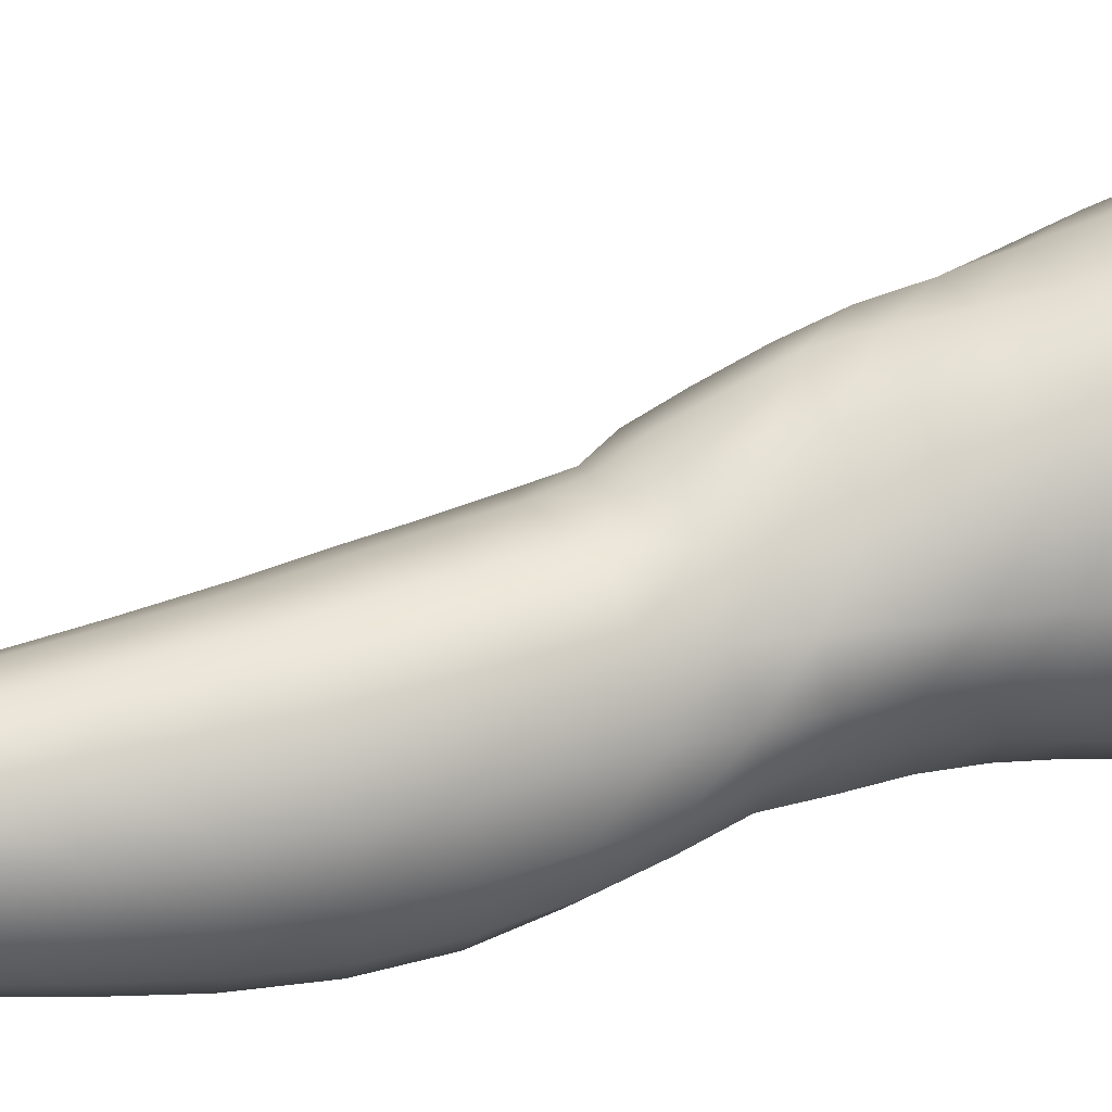
<metadata>
{"format":"obj","ext":"obj","renderer":"f3d","projection":"perspective","resolution":1024,"background":"white","views":[{"elev":21.7,"azim":72.1,"up":"+Z"}]}
</metadata>
<code>
o SMPLX-mesh-female.001
v 0.1955 -0.5354 -0.003444
v 0.1904 -0.5401 0.03682
v 0.1593 -0.5312 -0.066
v 0.1246 -0.5295 -0.08163
v 0.1722 -0.5442 0.07583
v 0.143 -0.5482 0.1046
v 0.1073 -0.5487 0.1172
v 0.08384 -0.5222 -0.08623
v 0.0406 -0.5059 -0.07232
v 0.04893 -0.5446 -0.07409
v 0.08691 -0.5516 -0.08146
v 0.1766 -0.563 -0.03937
v 0.1848 -0.5318 -0.03945
v 0.1527 -0.5601 -0.0636
v 0.188 -0.5682 -0.005082
v 0.184 -0.5734 0.03458
v 0.138 -0.5811 0.1009
v 0.1029 -0.5802 0.1121
v 0.01576 -0.5451 0.07927
v 0.03867 -0.5473 0.09994
v 0.03628 -0.573 0.09098
v 0.01489 -0.5683 0.0686
v 0.01018 -0.5134 -0.04407
v -1.7e-05 -0.5233 -0.01131
v 0.002811 -0.5491 -0.02239
v 0.01866 -0.544 -0.05299
v 0.1277 -0.6407 0.0905
v 0.09344 -0.6401 0.09802
v 0.09817 -0.6109 0.1055
v 0.1329 -0.6116 0.09592
v 0.006186 -0.5898 0.02912
v 0.01572 -0.5946 0.05686
v 0.01766 -0.6229 0.04568
v 0.0105 -0.6184 0.01801
v 0.01448 -0.6475 0.009004
v 0.0199 -0.6522 0.03707
v 0.02085 -0.6805 0.0258
v 0.0171 -0.6755 -0.000241
v 0.1661 -0.5785 0.07293
v 0.169 -0.6336 0.03326
v 0.154 -0.6388 0.06657
v 0.1596 -0.6094 0.06991
v 0.1757 -0.6042 0.03424
v 0.1224 -0.5574 -0.07737
v 0.002986 -0.5632 0.041
v 0.002166 -0.5413 0.05311
v 0.01945 -0.6123 -0.03603
v 0.03648 -0.6108 -0.05932
v 0.02805 -0.5788 -0.05661
v 0.01071 -0.5807 -0.03009
v 0.1491 -0.6164 -0.05811
v 0.1676 -0.6208 -0.03379
v 0.1714 -0.5926 -0.03576
v 0.1506 -0.5886 -0.05996
v 0.1744 -0.6271 -0.002256
v 0.1806 -0.5983 -0.00277
v 0.1586 -0.6898 0.03132
v 0.1427 -0.6941 0.05997
v 0.1484 -0.667 0.06333
v 0.1634 -0.6621 0.03218
v 0.1654 -0.683 -0.002277
v 0.1695 -0.6553 -0.002386
v 0.1643 -0.6486 -0.03276
v 0.1612 -0.6762 -0.03136
v 0.146 -0.6706 -0.05387
v 0.1478 -0.6436 -0.0564
v 0.1243 -0.6406 -0.07186
v 0.1248 -0.6671 -0.06917
v 0.09703 -0.6388 -0.07754
v 0.06854 -0.6384 -0.07403
v 0.07395 -0.6651 -0.0731
v 0.1004 -0.6653 -0.07485
v 0.03179 -0.6688 -0.04724
v 0.05009 -0.6665 -0.06436
v 0.04353 -0.6396 -0.06222
v 0.02626 -0.6417 -0.04162
v 0.05418 -0.7732 -0.06464
v 0.07497 -0.7703 -0.06669
v 0.06771 -0.7437 -0.06866
v 0.04665 -0.7463 -0.06296
v 0.0941 -0.7677 -0.07043
v 0.1137 -0.7668 -0.07119
v 0.109 -0.7414 -0.06925
v 0.089 -0.7421 -0.06866
v 0.1422 -0.7467 -0.0461
v 0.1277 -0.7426 -0.06245
v 0.1318 -0.7681 -0.06345
v 0.1445 -0.7723 -0.04635
v 0.1561 -0.7775 -0.02594
v 0.156 -0.7527 -0.02607
v 0.1547 -0.7834 -0.002571
v 0.1583 -0.7595 -0.00147
v 0.1438 -0.765 0.02357
v 0.1401 -0.788 0.02091
v 0.02692 -0.7856 -0.0135
v 0.02728 -0.7804 -0.03567
v 0.02153 -0.7543 -0.02849
v 0.02339 -0.7596 -0.006575
v 0.05345 -0.7669 0.03443
v 0.07329 -0.7686 0.05475
v 0.07241 -0.7929 0.04363
v 0.05508 -0.7923 0.02247
v 0.1618 -0.7092 -0.001977
v 0.1545 -0.7162 0.03037
v 0.1437 -0.6966 -0.05079
v 0.1581 -0.7024 -0.02937
v 0.0366 -0.6947 -0.05287
v 0.05605 -0.6921 -0.0661
v 0.02186 -0.7076 0.01455
v 0.01856 -0.7024 -0.009839
v 0.1094 -0.7205 0.07154
v 0.1365 -0.7201 0.05673
v 0.1301 -0.7447 0.0529
v 0.1042 -0.7457 0.06725
v 0.1597 -0.7347 -0.001621
v 0.1562 -0.7276 -0.02745
v 0.1421 -0.7216 -0.04784
v 0.1257 -0.7179 -0.0631
v 0.1058 -0.7165 -0.0691
v 0.08424 -0.7166 -0.06924
v 0.06167 -0.7176 -0.06779
v 0.04135 -0.7202 -0.05822
v 0.01978 -0.7284 -0.01954
v 0.02281 -0.7339 0.003364
v 0.09967 -0.7699 0.06098
v 0.1247 -0.7679 0.04587
v 0.1248 -0.7902 0.04014
v 0.09717 -0.7919 0.0501
v 0.09637 -0.8138 0.04023
v 0.07371 -0.8149 0.03368
v 0.09952 -0.7945 -0.07296
v 0.1183 -0.7938 -0.07227
v 0.1351 -0.7945 -0.06423
v 0.1577 -0.8021 -0.02794
v 0.1521 -0.8088 -0.001869
v 0.1376 -0.8135 0.02047
v 0.1211 -0.8124 0.0352
v 0.04296 -0.8334 -0.04132
v 0.0367 -0.8061 -0.03766
v 0.03543 -0.81 -0.01829
v 0.04195 -0.8372 -0.02168
v 0.06513 -0.8275 -0.06992
v 0.08331 -0.8241 -0.07911
v 0.08122 -0.7969 -0.06563
v 0.06305 -0.8003 -0.06116
v 0.1038 -0.8218 -0.0831
v 0.1241 -0.8212 -0.07964
v 0.1424 -0.8213 -0.07062
v 0.1497 -0.7971 -0.04938
v 0.156 -0.8239 -0.0534
v 0.1589 -0.8294 -0.02876
v 0.1512 -0.8359 0.002121
v 0.1317 -0.8714 0.02
v 0.1282 -0.8411 0.02139
v 0.1538 -0.8654 0.001984
v 0.1066 -0.9692 0.005954
v 0.1324 -0.9662 0.006081
v 0.1295 -1 8.9e-05
v 0.1066 -1.004 0.000422
v 0.0449 -0.8661 -0.02556
v 0.04448 -0.8634 -0.04825
v 0.06569 -0.8578 -0.08009
v 0.08561 -0.854 -0.09004
v 0.1667 -0.8891 -0.03355
v 0.163 -0.8584 -0.02879
v 0.1607 -0.853 -0.05606
v 0.1635 -0.8843 -0.06075
v 0.04861 -0.9624 -0.03848
v 0.04835 -0.9607 -0.05975
v 0.04538 -0.9276 -0.0581
v 0.04579 -0.9295 -0.03483
v 0.06508 -0.8904 -0.08658
v 0.06576 -0.9232 -0.09047
v 0.08459 -0.92 -0.1013
v 0.08464 -0.8865 -0.09745
v 0.1639 -0.9572 -0.03944
v 0.167 -0.922 -0.03708
v 0.1644 -0.9182 -0.06368
v 0.1618 -0.9543 -0.06502
v 0.1572 -0.8954 -0.003162
v 0.1573 -0.927 -0.008403
v 0.1349 -0.933 0.01097
v 0.1334 -0.9012 0.01641
v 0.1067 -0.9355 0.01173
v 0.1039 -0.9039 0.01703
v 0.0617 -1.033 -0.0593
v 0.05493 -0.9959 -0.05977
v 0.05501 -0.9985 -0.04
v 0.06211 -1.036 -0.04158
v 0.08734 -0.955 -0.1011
v 0.06864 -0.9572 -0.09132
v 0.07365 -0.9929 -0.0879
v 0.09073 -0.9914 -0.09683
v 0.1522 -1.033 -0.04321
v 0.1587 -0.9943 -0.04153
v 0.1564 -0.9925 -0.06509
v 0.1492 -1.031 -0.06503
v 0.1271 -1.037 -0.006227
v 0.1504 -0.9967 -0.01529
v 0.1456 -1.035 -0.02063
v 0.1225 -1.074 -0.01022
v 0.1043 -1.076 -0.009426
v 0.1057 -1.04 -0.005188
v 0.06877 -1.071 -0.04243
v 0.0669 -1.068 -0.05814
v 0.09269 -1.063 -0.08849
v 0.09296 -1.028 -0.09188
v 0.07741 -1.03 -0.08377
v 0.07887 -1.065 -0.0804
v 0.128 -1.029 -0.08983
v 0.1108 -1.028 -0.09416
v 0.1096 -1.063 -0.09038
v 0.1252 -1.065 -0.08569
v 0.1412 -1.066 -0.06351
v 0.1409 -1.03 -0.07997
v 0.1348 -1.065 -0.0766
v 0.1454 -1.067 -0.04334
v 0.1399 -1.071 -0.0227
v 0.03609 -0.6007 0.08209
v 0.03506 -0.6302 0.07202
v 0.03464 -0.6861 0.04997
v 0.03573 -0.659 0.06228
v 0.03449 -0.7127 0.03771
v 0.03514 -0.7393 0.02602
v 0.03502 -0.7651 0.01455
v 0.03775 -0.7902 0.004884
v 0.04416 -0.8149 4.2e-05
v 0.04992 -0.8417 -0.001139
v 0.05565 -0.899 -0.007804
v 0.04546 -0.8972 -0.03048
v 0.05421 -0.8695 -0.00372
v 0.05945 -0.9649 -0.01609
v 0.05689 -0.931 -0.01195
v 0.06506 -1.002 -0.02028
v 0.07075 -1.039 -0.02461
v 0.0771 -1.074 -0.02746
v 0.1503 -0.7412 0.02819
v 0.125 -0.6928 -0.06545
v 0.1031 -0.6911 -0.07122
v 0.07924 -0.6909 -0.07103
v 0.05364 -0.7172 0.05881
v 0.07905 -0.7194 0.07169
v 0.07527 -0.7446 0.06433
v 0.05202 -0.7429 0.04796
v 0.09978 -0.8772 0.02045
v 0.07665 -0.9024 0.008472
v 0.07386 -0.8739 0.01299
v 0.09796 -0.8523 0.02432
v 0.1305 -0.8499 -0.08817
v 0.1486 -0.8501 -0.07655
v 0.1326 -0.8812 -0.09599
v 0.1084 -0.8513 -0.09244
v 0.1088 -0.883 -0.1007
v 0.05931 -0.6653 0.08091
v 0.08842 -0.6679 0.08942
v 0.08353 -0.6942 0.08029
v 0.05626 -0.6912 0.07001
v -0.001679 -0.5341 0.02203
v 0.06651 -0.5779 0.1073
v 0.07104 -0.5482 0.1142
v 0.06372 -0.6078 0.09929
v 0.06138 -0.6373 0.09059
v 0.05972 -0.817 0.01625
v 0.07036 -0.8445 0.01793
v 0.0794 -0.9341 0.002733
v 0.08168 -0.9679 -0.002804
v 0.08427 -1.004 -0.008005
v 0.08655 -1.041 -0.01312
v 0.08907 -1.076 -0.01621
v 0.000135 -0.5566 0.00989
v 0.005413 -0.585 -0.000156
v 0.01175 -0.6148 -0.009113
v 0.06341 -0.6105 -0.07407
v 0.09374 -0.6116 -0.07904
v 0.09055 -0.5826 -0.08029
v 0.0571 -0.5796 -0.07432
v 0.1234 -0.6136 -0.07346
v 0.1228 -0.5858 -0.07494
v 0.1153 -0.695 0.0772
v 0.1085 -0.9174 -0.1049
v 0.1314 -0.9531 -0.09893
v 0.1323 -0.9155 -0.09968
v 0.1093 -0.9538 -0.1039
v 0.1516 -0.9158 -0.08534
v 0.1509 -0.8814 -0.08245
v 0.1545 -0.9608 -0.0115
v 0.1109 -0.9908 -0.09954
v 0.1303 -0.9914 -0.09471
v 0.1462 -0.9913 -0.08287
v 0.15 -0.9527 -0.0852
v 0.0164 -0.6442 -0.01711
v 0.02023 -0.6718 -0.02513
v 0.02352 -0.698 -0.0331
v 0.02654 -0.7238 -0.04095
v 0.03034 -0.7498 -0.04832
v 0.0375 -0.7759 -0.0535
v 0.04699 -0.8027 -0.05295
v 0.05126 -0.8304 -0.05802
v 0.04477 -0.8951 -0.05398
v 0.05205 -0.8927 -0.0722
v 0.05215 -0.8606 -0.06625
v 0.05275 -0.9256 -0.07587
v 0.05595 -0.959 -0.07666
v 0.06178 -0.9944 -0.07496
v 0.07076 -1.066 -0.07053
v 0.06752 -1.031 -0.07281
v 0.122 -0.6682 0.08427
v 0.07388 -1.102 -0.04117
v 0.07622 -1.129 -0.03817
v 0.07579 -1.128 -0.05348
v 0.07202 -1.1 -0.05634
v 0.09135 -1.095 -0.08578
v 0.07891 -1.097 -0.07706
v 0.1072 -1.094 -0.08796
v 0.1048 -1.123 -0.08647
v 0.1165 -1.124 -0.0804
v 0.121 -1.095 -0.08272
v 0.1289 -1.096 -0.07322
v 0.1343 -1.125 -0.04198
v 0.1393 -1.098 -0.04234
v 0.1345 -1.096 -0.06096
v 0.1304 -1.125 -0.05956
v 0.1333 -1.102 -0.02295
v 0.1284 -1.128 -0.02299
v 0.1177 -1.105 -0.01192
v 0.08047 -1.104 -0.02604
v 0.08117 -1.131 -0.02218
v 0.09043 -1.123 -0.08405
v 0.08053 -1.125 -0.07402
v 0.07321 -1.099 -0.06692
v 0.07758 -1.127 -0.06393
v 0.07719 -1.156 -0.04974
v 0.07175 -1.156 -0.03476
v 0.08977 -1.152 -0.08413
v 0.08263 -1.154 -0.07192
v 0.1142 -1.151 -0.07916
v 0.1032 -1.151 -0.08767
v 0.1312 -1.152 -0.05917
v 0.1239 -1.124 -0.07034
v 0.1227 -1.152 -0.06886
v 0.1331 -1.152 -0.04246
v 0.1269 -1.153 -0.02082
v 0.07794 -1.156 -0.01674
v 0.07999 -1.155 -0.06103
v 0.09021 -1.106 -0.015
v 0.09012 -1.132 -0.01152
v 0.1026 -1.107 -0.01038
v 0.1144 -1.131 -0.01141
v 0.1016 -1.132 -0.008311
v 0.08786 -1.155 -0.00409
v 0.114 -1.156 -0.00706
v 0.1015 -1.155 -0.001903
v 0.1334 -1.173 -0.06173
v 0.1377 -1.173 -0.04443
v 0.1238 -1.172 -0.07271
v 0.1029 -1.172 -0.09118
v 0.1154 -1.172 -0.08359
v 0.08667 -1.173 0.005428
v 0.07656 -1.175 -0.01073
v 0.1022 -1.172 0.01001
v 0.1171 -1.173 0.002993
v 0.07054 -1.177 -0.03156
v 0.07471 -1.177 -0.04838
v 0.0792 -1.176 -0.05972
v 0.08915 -1.174 -0.08529
v 0.08293 -1.175 -0.07072
v 0.1302 -1.176 -0.01692
v 0.09723 -0.8319 0.0296
v 0.08142 -0.8301 0.02657
v 0.1149 -0.829 0.0291
f 8 10 9
f 17 7 18
f 27 29 28
f 31 33 32
f 35 37 36
f 6 39 5
f 40 42 41
f 51 53 52
f 22 46 45
f 55 43 40
f 62 64 63
f 73 75 74
f 69 71 70
f 77 79 78
f 95 97 96
f 85 87 86
f 89 92 91
f 64 105 65
f 116 85 117
f 82 131 81
f 134 150 149
f 119 84 120
f 180 182 181
f 194 196 195
f 218 198 201
f 142 144 143
f 210 212 211
f 37 223 221
f 183 184 182
f 189 205 204
f 111 113 112
f 168 170 169
f 133 147 132
f 124 225 224
f 156 158 157
f 220 32 33
f 214 215 197
f 221 36 37
f 109 38 110
f 91 134 89
f 225 95 226
f 13 15 12
f 80 121 79
f 99 101 100
f 143 162 142
f 229 160 230
f 189 234 188
f 145 78 144
f 190 192 191
f 226 140 227
f 165 180 164
f 232 171 168
f 241 243 242
f 251 252 249
f 93 113 126
f 105 118 238
f 254 256 255
f 124 110 123
f 9 26 23
f 221 241 257
f 102 227 263
f 264 231 247
f 24 270 258
f 273 275 274
f 274 278 277
f 70 74 75
f 111 256 242
f 244 100 243
f 61 106 64
f 107 74 108
f 72 240 71
f 79 120 84
f 185 265 184
f 211 288 210
f 268 202 203
f 195 200 194
f 104 115 103
f 292 110 38
f 294 107 122
f 294 97 123
f 297 96 296
f 191 304 303
f 57 59 58
f 280 175 253
f 81 144 78
f 88 90 89
f 203 267 268
f 197 217 214
f 235 204 236
f 94 135 91
f 281 289 288
f 116 103 115
f 239 68 238
f 50 272 271
f 299 301 300
f 206 211 212
f 145 298 297
f 66 68 67
f 1 16 15
f 149 89 134
f 286 177 181
f 80 296 295
f 76 292 291
f 240 121 108
f 251 284 282
f 106 117 105
f 227 141 228
f 30 18 29
f 54 12 53
f 31 270 271
f 276 11 275
f 222 262 220
f 53 15 56
f 56 16 43
f 275 44 278
f 55 63 52
f 104 58 112
f 274 70 273
f 259 219 261
f 219 22 32
f 182 286 181
f 282 253 251
f 179 284 178
f 164 181 177
f 173 303 302
f 161 230 160
f 162 175 172
f 166 151 165
f 183 155 153
f 185 153 245
f 248 247 245
f 252 147 249
f 262 255 28
f 193 283 287
f 34 36 33
f 161 298 301
f 232 188 234
f 23 25 24
f 308 310 309
f 312 209 206
f 314 316 315
f 329 330 313
f 323 319 320
f 323 201 325
f 332 309 310
f 336 315 316
f 310 344 332
f 176 199 195
f 281 280 282
f 197 289 196
f 146 163 143
f 235 267 234
f 165 152 155
f 267 156 266
f 341 322 319
f 193 208 192
f 43 39 42
f 247 229 246
f 327 345 326
f 202 345 347
f 347 348 325
f 311 204 205
f 214 320 321
f 308 236 204
f 218 320 217
f 314 206 212
f 346 343 350
f 213 318 317
f 353 340 338
f 352 358 360
f 184 157 182
f 184 266 156
f 324 325 348
f 83 118 86
f 138 140 139
f 87 132 82
f 115 90 116
f 132 146 131
f 206 208 207
f 135 151 134
f 172 174 173
f 186 188 187
f 138 160 141
f 153 152 154
f 176 178 177
f 224 99 244
f 266 234 267
f 233 230 171
f 102 225 226
f 92 237 93
f 362 343 333
f 363 333 332
f 356 334 337
f 342 354 341
f 351 367 342
f 129 369 368
f 102 130 101
f 313 328 329
f 260 18 7
f 28 261 262
f 248 370 368
f 369 248 368
f 279 255 256
f 351 349 352
f 307 28 255
f 257 242 256
f 265 232 266
f 273 75 48
f 174 191 173
f 27 59 41
f 32 45 31
f 112 237 104
f 17 42 39
f 126 94 93
f 114 126 113
f 30 41 42
f 137 128 129
f 60 41 59
f 88 133 87
f 285 178 284
f 45 258 270
f 138 297 298
f 208 305 306
f 215 213 210
f 162 300 301
f 119 238 118
f 263 369 130
f 172 302 300
f 34 271 272
f 290 196 289
f 170 300 302
f 280 190 174
f 54 277 278
f 187 303 304
f 29 259 261
f 96 295 296
f 35 272 291
f 340 316 339
f 339 317 318
f 123 293 294
f 370 136 137
f 72 67 68
f 305 313 330
f 207 287 211
f 16 5 39
f 331 311 330
f 331 335 344
f 215 288 289
f 14 278 44
f 160 228 141
f 355 336 340
f 259 20 21
f 47 49 48
f 125 127 126
f 248 153 154
f 142 301 298
f 290 282 284
f 123 98 124
f 245 246 185
f 25 271 270
f 242 114 111
f 131 143 144
f 81 83 82
f 129 101 130
f 128 100 101
f 93 91 92
f 198 199 158
f 194 218 217
f 122 295 294
f 65 238 68
f 261 220 262
f 136 152 135
f 201 203 202
f 244 223 224
f 268 236 269
f 58 307 279
f 57 103 61
f 186 305 205
f 61 60 57
f 11 4 44
f 164 166 165
f 150 250 148
f 250 167 285
f 179 195 196
f 246 233 265
f 287 281 288
f 159 198 158
f 192 306 304
f 48 76 47
f 50 26 49
f 109 224 223
f 51 67 277
f 52 66 51
f 349 350 352
f 361 352 360
f 171 299 170
f 188 169 187
f 319 321 320
f 312 315 328
f 334 329 328
f 324 341 319
f 40 62 55
f 47 291 272
f 348 342 324
f 167 177 178
f 317 212 213
f 337 357 356
f 205 330 311
f 338 339 322
f 326 269 236
f 350 359 358
f 49 10 276
f 326 309 327
f 333 327 309
f 337 328 315
f 220 36 222
f 325 202 347
f 322 318 321
f 347 346 349
f 129 370 137
f 52 56 55
f 253 163 252
f 344 366 364
f 186 304 306
f 38 291 292
f 285 249 250
f 169 302 303
f 199 157 158
f 82 86 87
f 338 354 353
f 48 276 273
f 297 77 145
f 73 293 292
f 125 243 100
f 14 4 3
f 222 257 254
f 263 228 264
f 149 148 133
f 69 277 67
f 86 117 85
f 112 279 111
f 216 321 318
f 148 249 147
f 332 364 363
f 365 335 334
f 71 108 74
f 95 139 140
f 120 239 119
f 84 78 79
f 136 127 137
f 65 63 64
f 108 122 107
f 12 3 13
f 19 21 20
f 8 11 10
f 17 6 7
f 27 30 29
f 31 34 33
f 35 38 37
f 6 17 39
f 40 43 42
f 51 54 53
f 22 19 46
f 55 56 43
f 62 61 64
f 73 76 75
f 69 72 71
f 77 80 79
f 95 98 97
f 85 88 87
f 89 90 92
f 64 106 105
f 116 90 85
f 82 132 131
f 134 151 150
f 119 83 84
f 180 183 182
f 194 197 196
f 218 200 198
f 142 145 144
f 210 213 212
f 37 109 223
f 183 185 184
f 189 186 205
f 111 114 113
f 168 171 170
f 133 148 147
f 124 98 225
f 156 159 158
f 220 219 32
f 214 216 215
f 221 222 36
f 109 37 38
f 91 135 134
f 225 98 95
f 13 1 15
f 80 122 121
f 99 102 101
f 143 163 162
f 229 231 160
f 189 235 234
f 145 77 78
f 190 193 192
f 226 95 140
f 165 155 180
f 232 233 171
f 241 244 243
f 251 253 252
f 93 237 113
f 105 117 118
f 254 257 256
f 124 109 110
f 9 10 26
f 221 223 241
f 102 226 227
f 264 228 231
f 24 25 270
f 273 276 275
f 274 275 278
f 70 71 74
f 111 279 256
f 244 99 100
f 61 103 106
f 107 73 74
f 72 239 240
f 79 121 120
f 185 246 265
f 211 287 288
f 268 269 202
f 195 199 200
f 104 237 115
f 292 293 110
f 294 293 107
f 294 295 97
f 297 139 96
f 191 192 304
f 57 60 59
f 280 174 175
f 81 131 144
f 88 85 90
f 203 159 267
f 197 194 217
f 235 189 204
f 94 136 135
f 281 290 289
f 116 106 103
f 239 72 68
f 50 47 272
f 299 161 301
f 206 207 211
f 145 142 298
f 66 65 68
f 1 2 16
f 149 88 89
f 286 176 177
f 80 77 296
f 76 73 292
f 240 120 121
f 251 285 284
f 106 116 117
f 227 140 141
f 30 17 18
f 54 14 12
f 31 45 270
f 276 10 11
f 222 254 262
f 53 12 15
f 56 15 16
f 275 11 44
f 55 62 63
f 104 57 58
f 274 69 70
f 259 21 219
f 219 21 22
f 182 157 286
f 282 280 253
f 179 290 284
f 164 180 181
f 173 191 303
f 161 299 230
f 162 163 175
f 166 150 151
f 183 180 155
f 185 183 153
f 248 264 247
f 252 146 147
f 262 254 255
f 193 190 283
f 34 35 36
f 161 138 298
f 232 168 188
f 23 26 25
f 308 311 310
f 312 313 209
f 314 317 316
f 329 331 330
f 323 324 319
f 323 218 201
f 332 333 309
f 336 337 315
f 310 331 344
f 176 286 199
f 281 283 280
f 197 215 289
f 146 252 163
f 235 268 267
f 165 151 152
f 267 159 156
f 341 338 322
f 193 207 208
f 43 16 39
f 247 231 229
f 327 346 345
f 202 269 345
f 347 349 348
f 311 308 204
f 214 217 320
f 308 326 236
f 218 323 320
f 314 312 206
f 346 327 343
f 213 216 318
f 353 355 340
f 352 350 358
f 184 156 157
f 184 265 266
f 324 323 325
f 83 119 118
f 138 141 140
f 87 133 132
f 115 92 90
f 132 147 146
f 206 209 208
f 135 152 151
f 172 175 174
f 186 189 188
f 138 161 160
f 153 155 152
f 176 179 178
f 224 225 99
f 266 232 234
f 233 229 230
f 102 99 225
f 92 115 237
f 362 359 343
f 363 362 333
f 356 365 334
f 342 367 354
f 351 361 367
f 129 130 369
f 102 263 130
f 313 312 328
f 260 259 18
f 28 29 261
f 248 154 370
f 369 264 248
f 279 307 255
f 351 348 349
f 307 27 28
f 257 241 242
f 265 233 232
f 273 70 75
f 174 190 191
f 27 307 59
f 32 22 45
f 112 113 237
f 17 30 42
f 126 127 94
f 114 125 126
f 30 27 41
f 137 127 128
f 60 40 41
f 88 149 133
f 285 167 178
f 45 46 258
f 138 139 297
f 208 209 305
f 215 216 213
f 162 172 300
f 119 239 238
f 263 264 369
f 172 173 302
f 34 31 271
f 290 179 196
f 170 299 300
f 280 283 190
f 54 51 277
f 187 169 303
f 29 18 259
f 96 97 295
f 35 34 272
f 340 336 316
f 339 316 317
f 123 110 293
f 370 154 136
f 72 69 67
f 305 209 313
f 207 193 287
f 16 2 5
f 331 310 311
f 331 329 335
f 215 210 288
f 14 54 278
f 160 231 228
f 355 357 336
f 259 260 20
f 47 50 49
f 125 128 127
f 248 245 153
f 142 162 301
f 290 281 282
f 123 97 98
f 245 247 246
f 25 50 271
f 242 243 114
f 131 146 143
f 81 84 83
f 129 128 101
f 128 125 100
f 93 94 91
f 198 200 199
f 194 200 218
f 122 80 295
f 65 105 238
f 261 219 220
f 136 154 152
f 201 198 203
f 244 241 223
f 268 235 236
f 58 59 307
f 57 104 103
f 186 306 305
f 61 62 60
f 11 8 4
f 164 167 166
f 150 166 250
f 250 166 167
f 179 176 195
f 246 229 233
f 287 283 281
f 159 203 198
f 192 208 306
f 48 75 76
f 50 25 26
f 109 124 224
f 51 66 67
f 52 63 66
f 349 346 350
f 361 351 352
f 171 230 299
f 188 168 169
f 319 322 321
f 312 314 315
f 334 335 329
f 324 342 341
f 40 60 62
f 47 76 291
f 348 351 342
f 167 164 177
f 317 314 212
f 337 336 357
f 205 305 330
f 338 340 339
f 326 345 269
f 350 343 359
f 49 26 10
f 326 308 309
f 333 343 327
f 337 334 328
f 220 33 36
f 325 201 202
f 322 339 318
f 347 345 346
f 129 368 370
f 52 53 56
f 253 175 163
f 344 335 366
f 186 187 304
f 38 35 291
f 285 251 249
f 169 170 302
f 199 286 157
f 82 83 86
f 338 341 354
f 48 49 276
f 297 296 77
f 73 107 293
f 125 114 243
f 14 44 4
f 222 221 257
f 263 227 228
f 149 150 148
f 69 274 277
f 86 118 117
f 112 58 279
f 216 214 321
f 148 250 249
f 332 344 364
f 365 366 335
f 71 240 108
f 95 96 139
f 120 240 239
f 84 81 78
f 136 94 127
f 65 66 63
f 108 121 122
f 12 14 3
f 19 22 21

</code>
